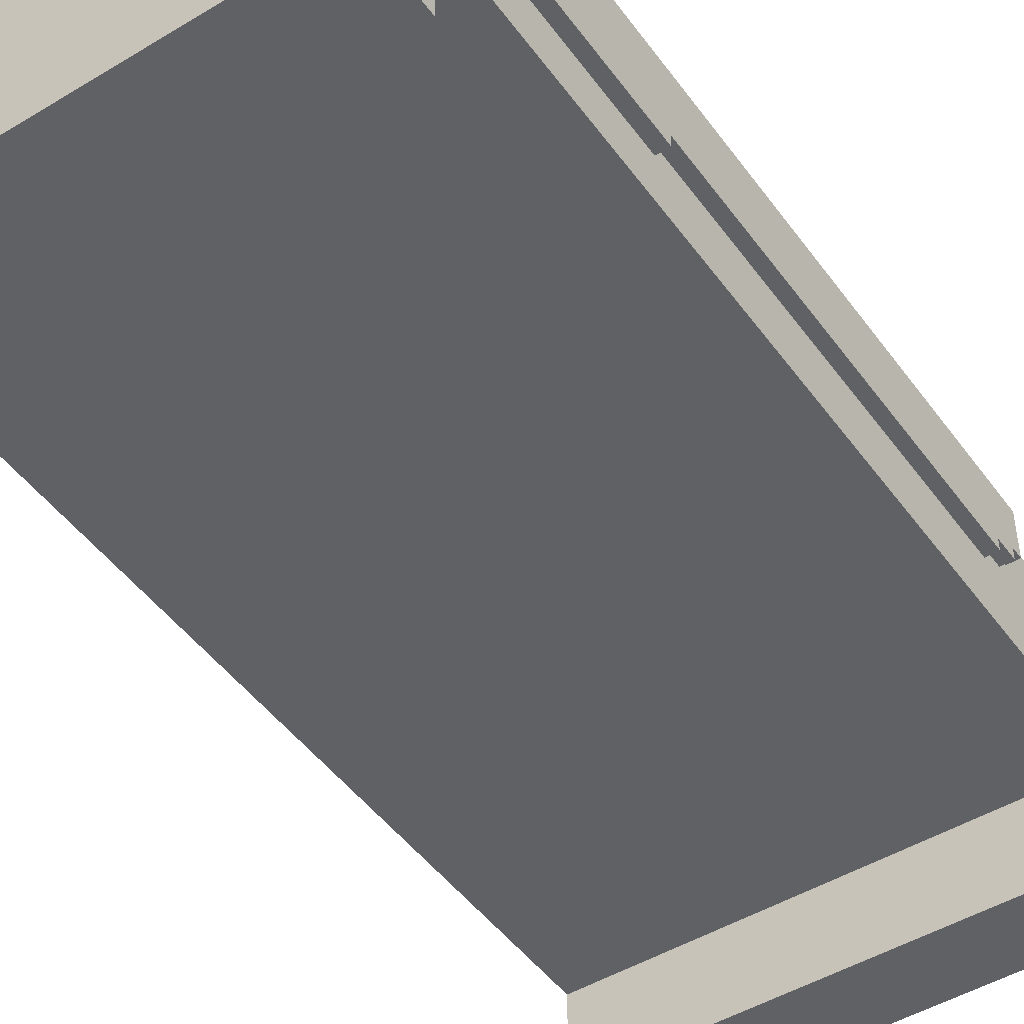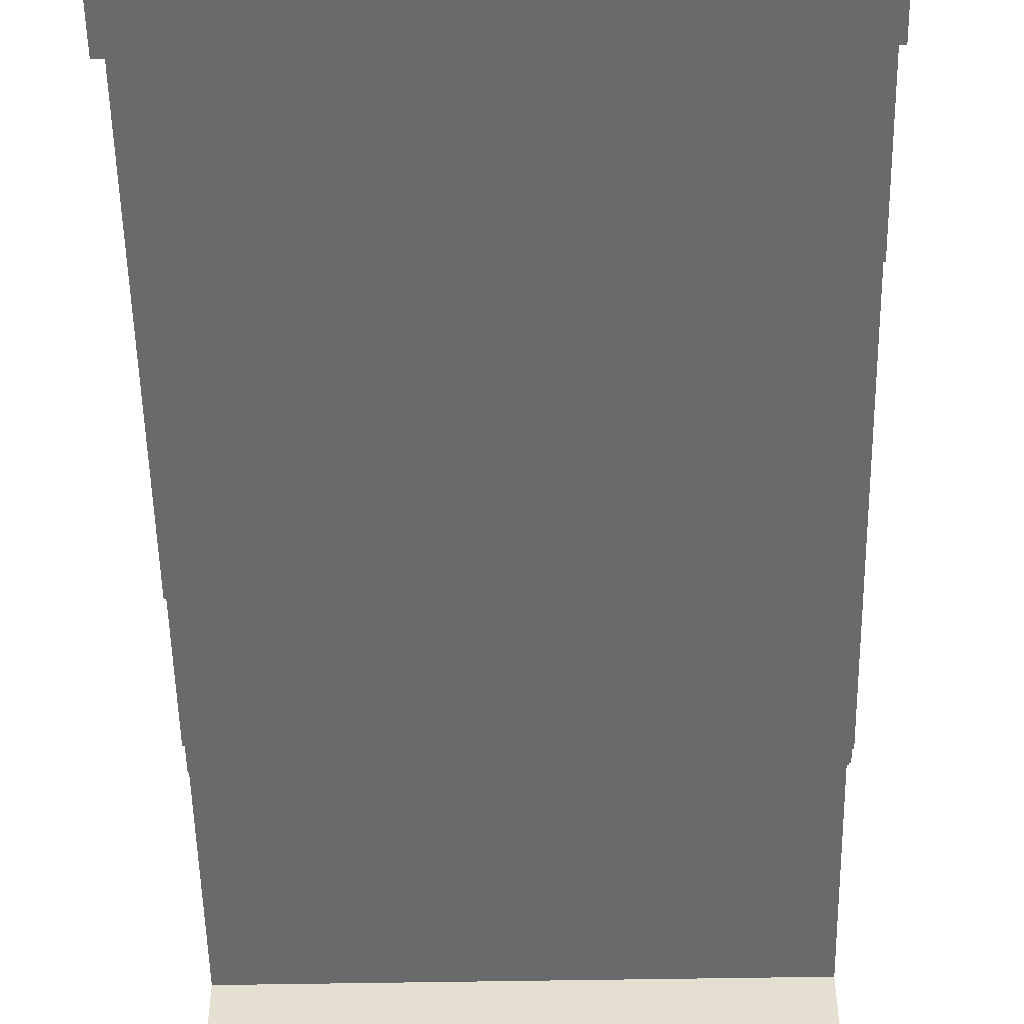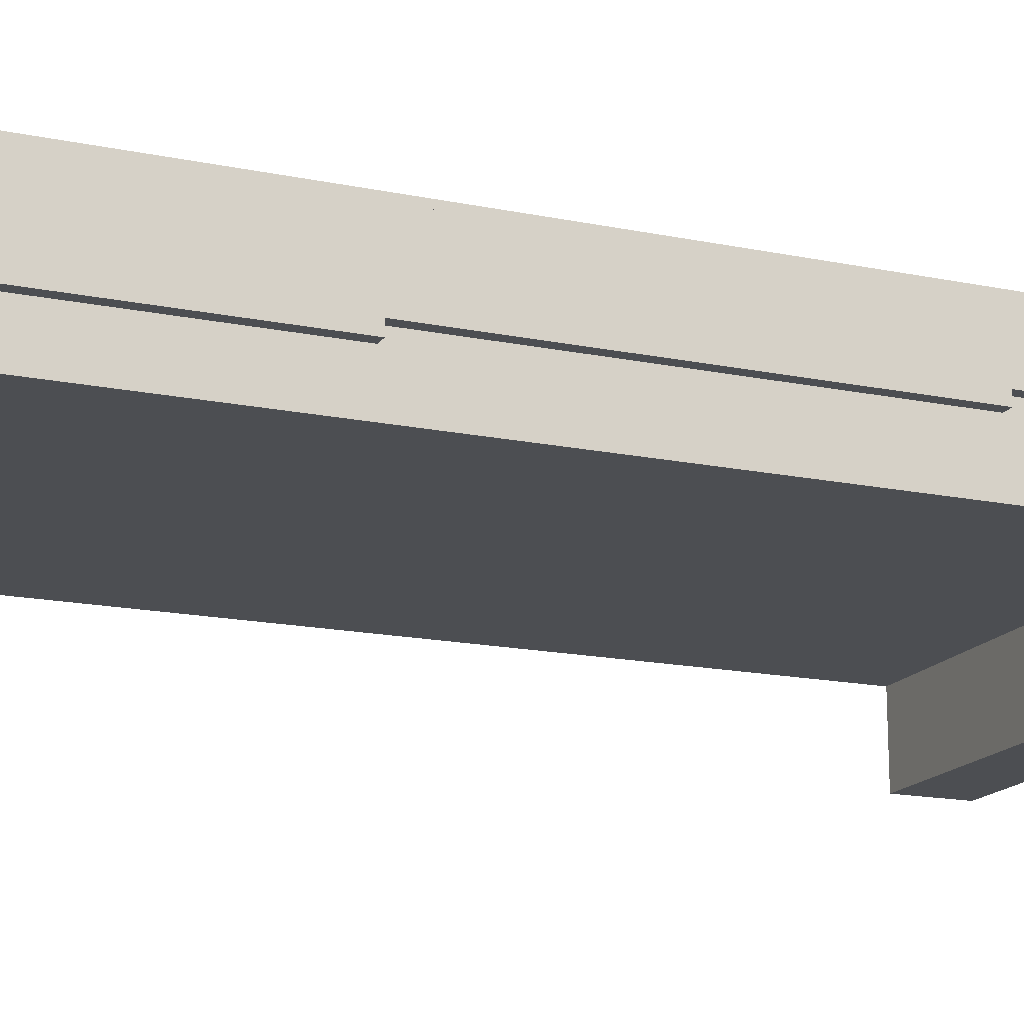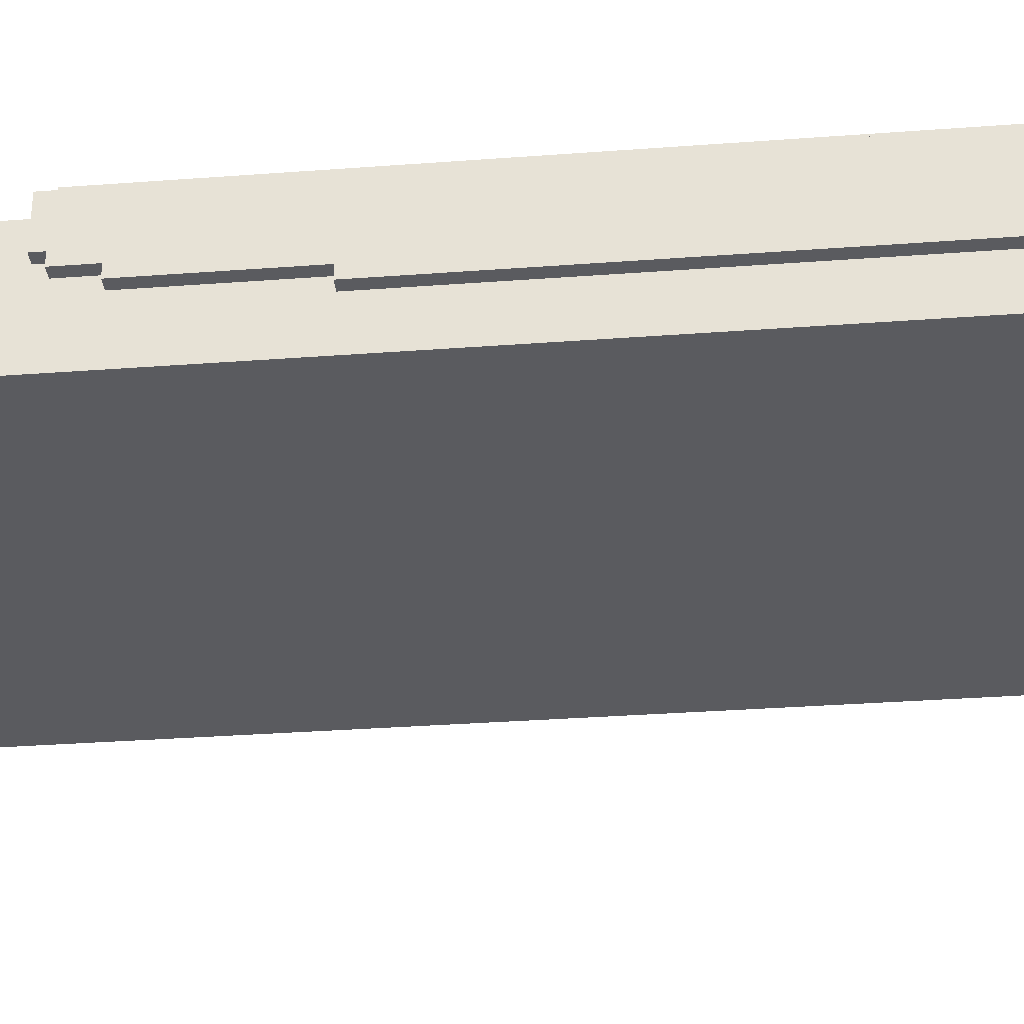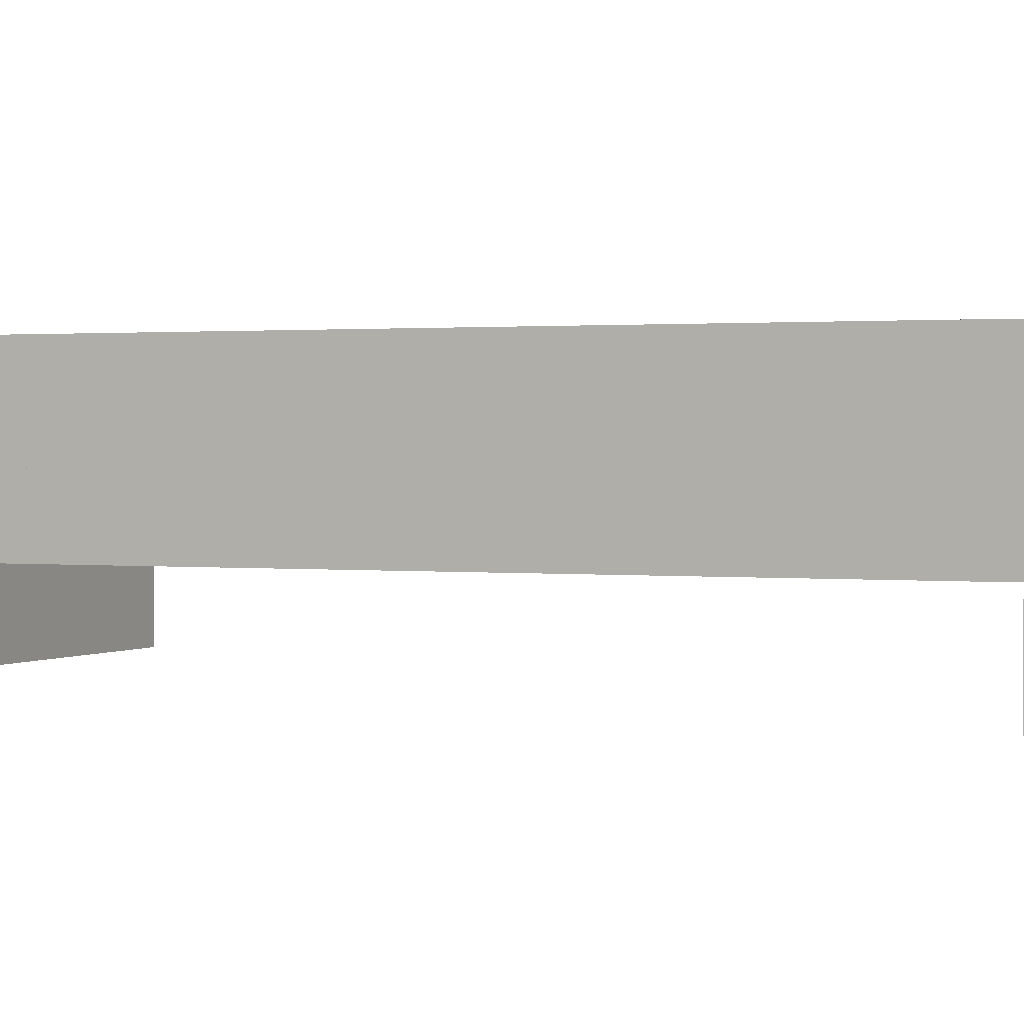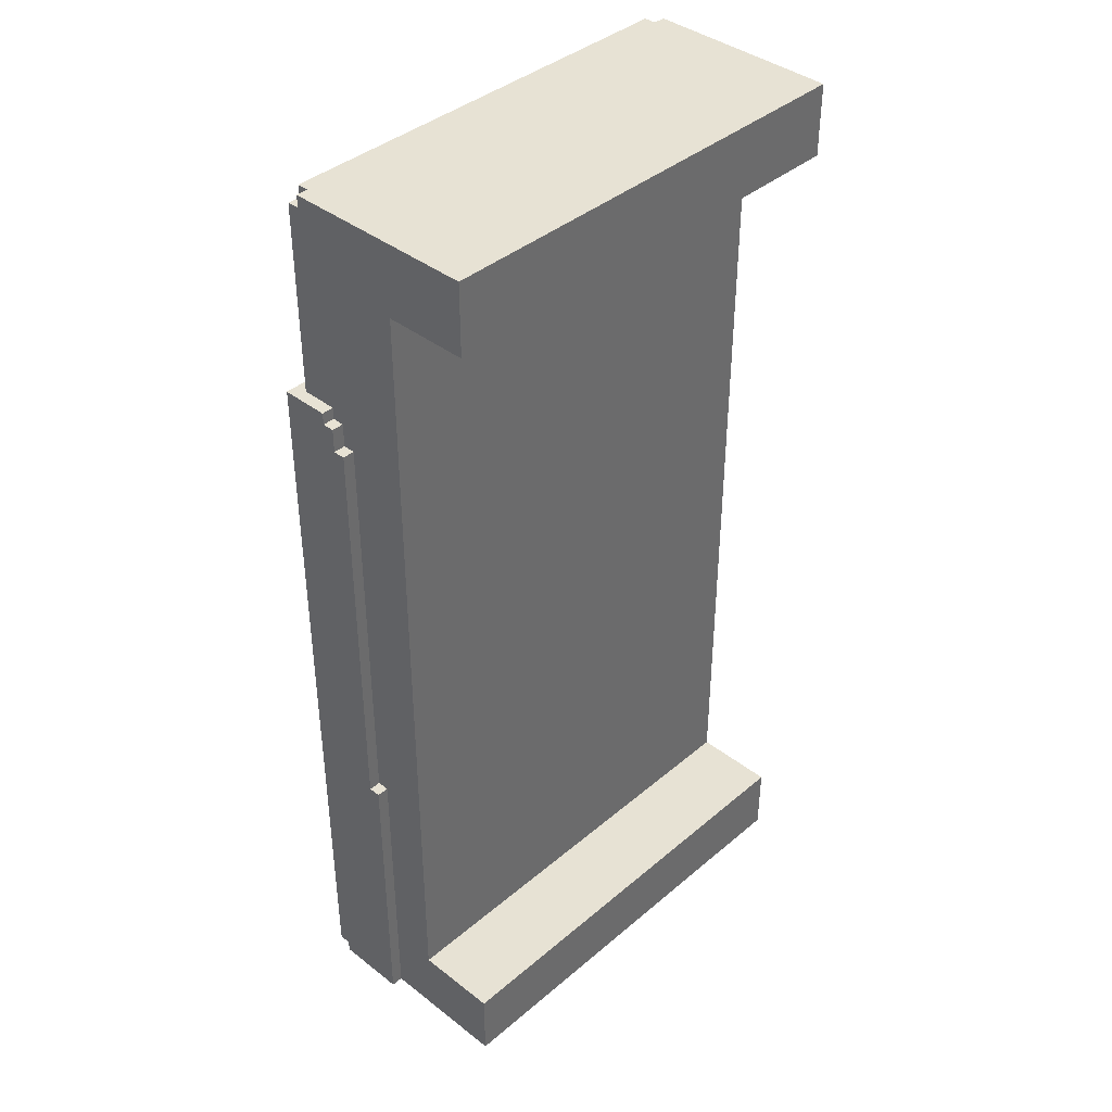
<metadata>
{"format":"obj","ext":"obj","renderer":"f3d","projection":"perspective","resolution":1024,"background":"white","views":[{"elev":-47.6,"azim":-145.7,"up":"+Y"},{"elev":-52.9,"azim":-178.9,"up":"+Y"},{"elev":-16.7,"azim":-112.7,"up":"+Y"},{"elev":-33.1,"azim":95.9,"up":"+Y"},{"elev":1.3,"azim":114.1,"up":"+Y"},{"elev":39.8,"azim":-46.2,"up":"+Z"}]}
</metadata>
<code>
g bed
v -20 11 -15
v -20 11 -40
v -20 12 20
v -20 12 -15
v -20 13 22
v -20 13 20
v -20 14 23
v -20 14 22
v -20 17 -39
v -20 17 -40
v -20 18 23
v -20 18 -39
v -19 0 40
v -19 0 34
v -19 0 -34
v -19 0 -40
v -19 7 34
v -19 7 -34
v -19 11 40
v -19 11 -15
v -19 11 -40
v -19 12 40
v -19 12 20
v -19 12 -15
v -19 13 22
v -19 13 20
v -19 14 23
v -19 14 22
v -19 16 40
v -19 16 39
v -19 17 39
v -19 17 23
v -19 17 -39
v -19 17 -40
v -19 18 22
v -19 18 -39
v -19 18 -40
v -19 19 22
v -19 19 -39
v -18 16 40
v -18 16 39
v -18 17 40
v -18 17 39
v -11 17 36
v -11 17 27
v -11 18 36
v -11 18 27
v -10 17 37
v -10 17 36
v -10 17 27
v -10 17 26
v -10 18 37
v -10 18 36
v -10 18 27
v -10 18 26
v -9 18 35
v -9 18 28
v -9 19 35
v -9 19 28
v 9 17 37
v 9 17 36
v 9 17 27
v 9 17 26
v 9 18 37
v 9 18 36
v 9 18 27
v 9 18 26
v -8 17 37
v -8 17 36
v -8 17 27
v -8 17 26
v -8 18 37
v -8 18 36
v -8 18 27
v -8 18 26
v 10 18 35
v 10 18 28
v 10 19 35
v 10 19 28
v 11 17 37
v 11 17 36
v 11 17 27
v 11 17 26
v 11 18 37
v 11 18 36
v 11 18 27
v 11 18 26
v 12 17 36
v 12 17 27
v 12 18 36
v 12 18 27
v 18 16 40
v 18 16 39
v 18 17 40
v 18 17 39
v 19 0 40
v 19 0 34
v 19 0 -34
v 19 0 -40
v 19 7 34
v 19 7 -34
v 19 11 40
v 19 11 7
v 19 11 -40
v 19 12 40
v 19 12 19
v 19 12 7
v 19 13 22
v 19 13 19
v 19 14 23
v 19 14 22
v 19 16 40
v 19 16 39
v 19 17 39
v 19 17 23
v 19 17 -39
v 19 17 -40
v 19 18 22
v 19 18 -39
v 19 18 -40
v 19 19 22
v 19 19 -39
v 20 11 7
v 20 11 -40
v 20 12 19
v 20 12 7
v 20 13 22
v 20 13 19
v 20 14 23
v 20 14 22
v 20 17 -39
v 20 17 -40
v 20 18 23
v 20 18 -39
v -19 0 40
v -19 11 40
v -19 12 40
v -19 16 40
v -18 11 40
v -18 12 40
v -18 16 40
v -18 17 40
v 18 11 40
v 18 12 40
v 18 16 40
v 18 17 40
v 19 0 40
v 19 11 40
v 19 12 40
v 19 16 40
v -19 16 39
v -19 17 39
v -18 16 39
v -18 17 39
v 18 16 39
v 18 17 39
v 19 16 39
v 19 17 39
v -10 17 37
v -10 18 37
v -8 17 37
v -8 18 37
v 9 17 37
v 9 18 37
v 11 17 37
v 11 18 37
v -11 17 36
v -11 18 36
v -10 17 36
v -10 18 36
v -8 17 36
v -8 18 36
v 9 17 36
v 9 18 36
v 11 17 36
v 11 18 36
v 12 17 36
v 12 18 36
v -9 18 35
v -9 19 35
v 10 18 35
v 10 19 35
v -20 14 23
v -20 18 23
v -19 14 23
v -19 17 23
v 19 14 23
v 19 17 23
v 20 14 23
v 20 18 23
v -20 13 22
v -20 14 22
v -19 13 22
v -19 14 22
v -19 18 22
v -19 19 22
v 19 13 22
v 19 14 22
v 19 18 22
v 19 19 22
v 20 13 22
v 20 14 22
v -20 12 20
v -20 13 20
v -19 12 20
v -19 13 20
v 19 12 19
v 19 13 19
v 20 12 19
v 20 13 19
v 19 11 7
v 19 12 7
v 20 11 7
v 20 12 7
v -20 11 -15
v -20 12 -15
v -19 11 -15
v -19 12 -15
v -19 0 -34
v -19 7 -34
v 19 0 -34
v 19 7 -34
v -19 0 34
v -19 7 34
v 19 0 34
v 19 7 34
v -9 18 28
v -9 19 28
v 10 18 28
v 10 19 28
v -11 17 27
v -11 18 27
v -10 17 27
v -10 18 27
v -8 17 27
v -8 18 27
v 9 17 27
v 9 18 27
v 11 17 27
v 11 18 27
v 12 17 27
v 12 18 27
v -10 17 26
v -10 18 26
v -8 17 26
v -8 18 26
v 9 17 26
v 9 18 26
v 11 17 26
v 11 18 26
v -20 17 -39
v -20 18 -39
v -19 17 -39
v -19 18 -39
v -19 19 -39
v 19 17 -39
v 19 18 -39
v 19 19 -39
v 20 17 -39
v 20 18 -39
v -20 11 -40
v -20 17 -40
v -19 0 -40
v -19 11 -40
v -19 17 -40
v -19 18 -40
v 19 0 -40
v 19 11 -40
v 19 17 -40
v 19 18 -40
v 20 11 -40
v 20 17 -40
v -19 0 40
v 19 0 40
v -19 0 34
v 19 0 34
v -19 0 -34
v 19 0 -34
v -19 0 -40
v 19 0 -40
v -19 7 34
v 19 7 34
v -19 7 -34
v 19 7 -34
v 19 11 7
v 20 11 7
v -20 11 -15
v -19 11 -15
v -20 11 -40
v -19 11 -40
v 19 11 -40
v 20 11 -40
v -20 12 20
v -19 12 20
v 19 12 19
v 20 12 19
v 19 12 7
v 20 12 7
v -20 12 -15
v -19 12 -15
v -20 13 22
v -19 13 22
v 19 13 22
v 20 13 22
v -20 13 20
v -19 13 20
v 19 13 19
v 20 13 19
v -20 14 23
v -19 14 23
v 19 14 23
v 20 14 23
v -20 14 22
v -19 14 22
v 19 14 22
v 20 14 22
v -19 16 40
v -18 16 40
v 18 16 40
v 19 16 40
v -19 16 39
v -18 16 39
v 18 16 39
v 19 16 39
v -18 17 40
v 18 17 40
v -19 17 39
v -18 17 39
v 18 17 39
v 19 17 39
v -10 17 37
v -8 17 37
v 9 17 37
v 11 17 37
v -11 17 36
v -10 17 36
v -8 17 36
v 9 17 36
v 11 17 36
v 12 17 36
v -11 17 27
v -10 17 27
v -8 17 27
v 9 17 27
v 11 17 27
v 12 17 27
v -10 17 26
v -8 17 26
v 9 17 26
v 11 17 26
v -19 17 23
v 19 17 23
v -20 17 -39
v -19 17 -39
v 19 17 -39
v 20 17 -39
v -20 17 -40
v -19 17 -40
v 19 17 -40
v 20 17 -40
v -10 18 37
v -8 18 37
v 9 18 37
v 11 18 37
v -11 18 36
v -10 18 36
v -8 18 36
v 9 18 36
v 11 18 36
v 12 18 36
v -9 18 35
v 10 18 35
v -9 18 28
v 10 18 28
v -11 18 27
v -10 18 27
v -8 18 27
v 9 18 27
v 11 18 27
v 12 18 27
v -10 18 26
v -8 18 26
v 9 18 26
v 11 18 26
v -20 18 23
v 20 18 23
v -19 18 22
v 19 18 22
v -20 18 -39
v -19 18 -39
v 19 18 -39
v 20 18 -39
v -19 18 -40
v 19 18 -40
v -9 19 35
v 10 19 35
v -9 19 28
v 10 19 28
v -19 19 22
v 19 19 22
v -19 19 -39
v 19 19 -39
f 4 2 1
f 6 4 3
f 8 6 5
f 9 2 4
f 9 8 7
f 9 6 8
f 9 4 6
f 10 2 9
f 11 9 7
f 12 9 11
f 17 14 13
f 18 16 15
f 19 17 13
f 19 18 17
f 20 18 19
f 21 16 18
f 21 18 20
f 22 20 19
f 23 20 22
f 24 20 23
f 25 23 22
f 26 23 25
f 27 25 22
f 28 25 27
f 29 27 22
f 30 27 29
f 31 27 30
f 32 27 31
f 36 34 33
f 37 34 36
f 38 36 35
f 39 36 38
f 42 41 40
f 43 41 42
f 46 45 44
f 47 45 46
f 52 49 48
f 53 49 52
f 54 51 50
f 55 51 54
f 58 57 56
f 59 57 58
f 64 61 60
f 65 61 64
f 66 63 62
f 67 63 66
f 68 69 72
f 72 69 73
f 70 71 74
f 74 71 75
f 76 77 78
f 78 77 79
f 80 81 84
f 84 81 85
f 82 83 86
f 86 83 87
f 88 89 90
f 90 89 91
f 92 93 94
f 94 93 95
f 96 97 100
f 98 99 101
f 96 100 102
f 100 101 102
f 102 101 103
f 101 99 104
f 103 101 104
f 102 103 105
f 105 103 106
f 106 103 107
f 105 106 108
f 108 106 109
f 105 108 110
f 110 108 111
f 105 110 112
f 112 110 113
f 113 110 114
f 114 110 115
f 116 117 119
f 119 117 120
f 118 119 121
f 121 119 122
f 123 124 126
f 125 126 128
f 127 128 130
f 126 124 131
f 129 130 131
f 130 128 131
f 128 126 131
f 131 124 132
f 129 131 133
f 133 131 134
f 139 136 135
f 139 137 136
f 140 138 137
f 140 137 139
f 141 138 140
f 143 139 135
f 143 142 141
f 143 141 140
f 143 140 139
f 144 142 143
f 145 142 144
f 146 142 145
f 147 143 135
f 148 144 143
f 148 143 147
f 149 145 144
f 149 144 148
f 150 145 149
f 153 152 151
f 154 152 153
f 157 156 155
f 158 156 157
f 161 160 159
f 162 160 161
f 165 164 163
f 166 164 165
f 169 168 167
f 170 168 169
f 173 172 171
f 174 172 173
f 177 176 175
f 178 176 177
f 181 180 179
f 182 180 181
f 185 184 183
f 186 184 185
f 188 184 186
f 189 188 187
f 190 184 188
f 190 188 189
f 193 192 191
f 194 192 193
f 199 196 195
f 200 196 199
f 201 198 197
f 202 198 201
f 205 204 203
f 206 204 205
f 209 208 207
f 210 208 209
f 213 212 211
f 214 212 213
f 217 216 215
f 218 216 217
f 221 220 219
f 222 220 221
f 223 224 225
f 225 224 226
f 227 228 229
f 229 228 230
f 231 232 233
f 233 232 234
f 235 236 237
f 237 236 238
f 239 240 241
f 241 240 242
f 243 244 245
f 245 244 246
f 247 248 249
f 249 248 250
f 251 252 253
f 253 252 254
f 254 255 257
f 257 255 258
f 256 257 259
f 259 257 260
f 261 262 264
f 264 262 265
f 263 264 267
f 265 266 268
f 267 264 268
f 264 265 268
f 268 266 269
f 269 266 270
f 268 269 271
f 271 269 272
f 275 274 273
f 276 274 275
f 279 278 277
f 280 278 279
f 283 282 281
f 284 282 283
f 289 288 287
f 290 288 289
f 291 286 285
f 292 286 291
f 297 296 295
f 298 296 297
f 299 294 293
f 300 294 299
f 305 302 301
f 306 302 305
f 307 304 303
f 308 304 307
f 313 310 309
f 314 310 313
f 315 312 311
f 316 312 315
f 317 318 321
f 321 318 322
f 319 320 323
f 323 320 324
f 325 326 328
f 328 326 329
f 327 328 331
f 329 330 331
f 328 329 331
f 331 330 332
f 332 330 333
f 333 330 334
f 327 331 335
f 335 331 336
f 332 333 337
f 337 333 338
f 334 330 339
f 339 330 340
f 327 335 341
f 340 330 346
f 341 342 347
f 343 344 348
f 348 344 349
f 345 346 350
f 341 347 351
f 349 350 351
f 327 341 351
f 348 349 351
f 347 348 351
f 350 346 352
f 351 350 352
f 346 330 352
f 353 354 357
f 357 354 358
f 355 356 359
f 359 356 360
f 361 362 366
f 366 362 367
f 363 364 368
f 368 364 369
f 366 367 371
f 369 370 371
f 368 369 371
f 367 368 371
f 365 366 371
f 371 370 372
f 365 371 373
f 372 370 374
f 365 373 375
f 373 374 375
f 375 374 376
f 376 374 377
f 377 374 378
f 374 370 379
f 378 374 379
f 379 370 380
f 376 377 381
f 381 377 382
f 378 379 383
f 383 379 384
f 385 386 387
f 387 386 388
f 385 387 389
f 389 387 390
f 388 386 391
f 391 386 392
f 390 391 393
f 393 391 394
f 395 396 397
f 397 396 398
f 399 400 401
f 401 400 402

</code>
